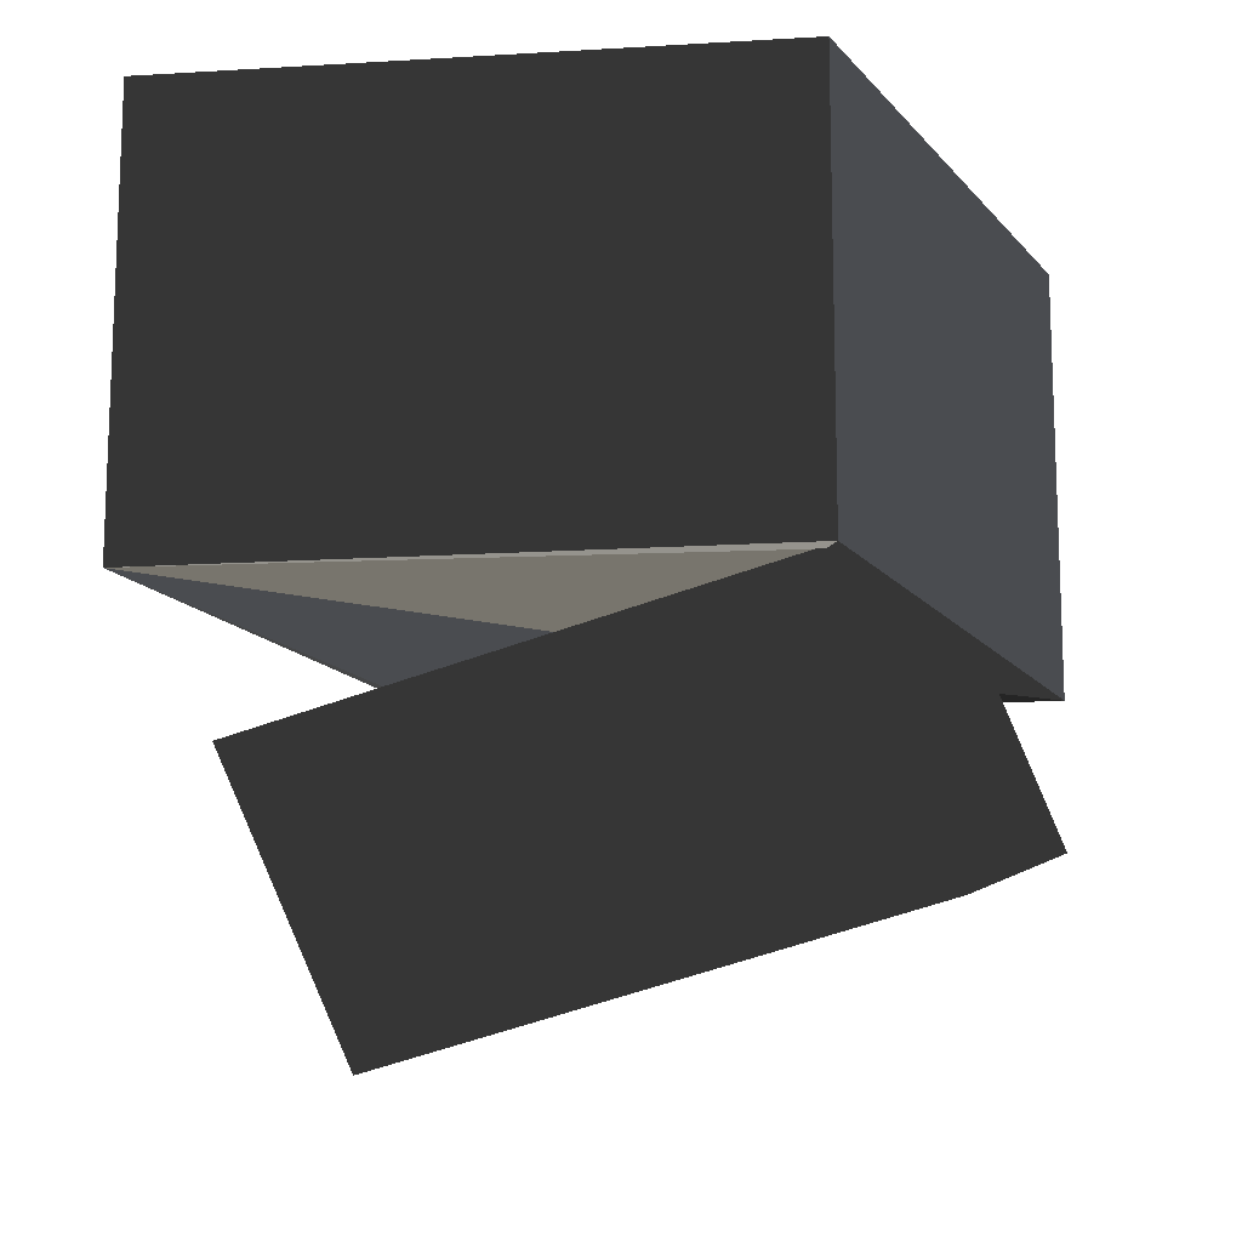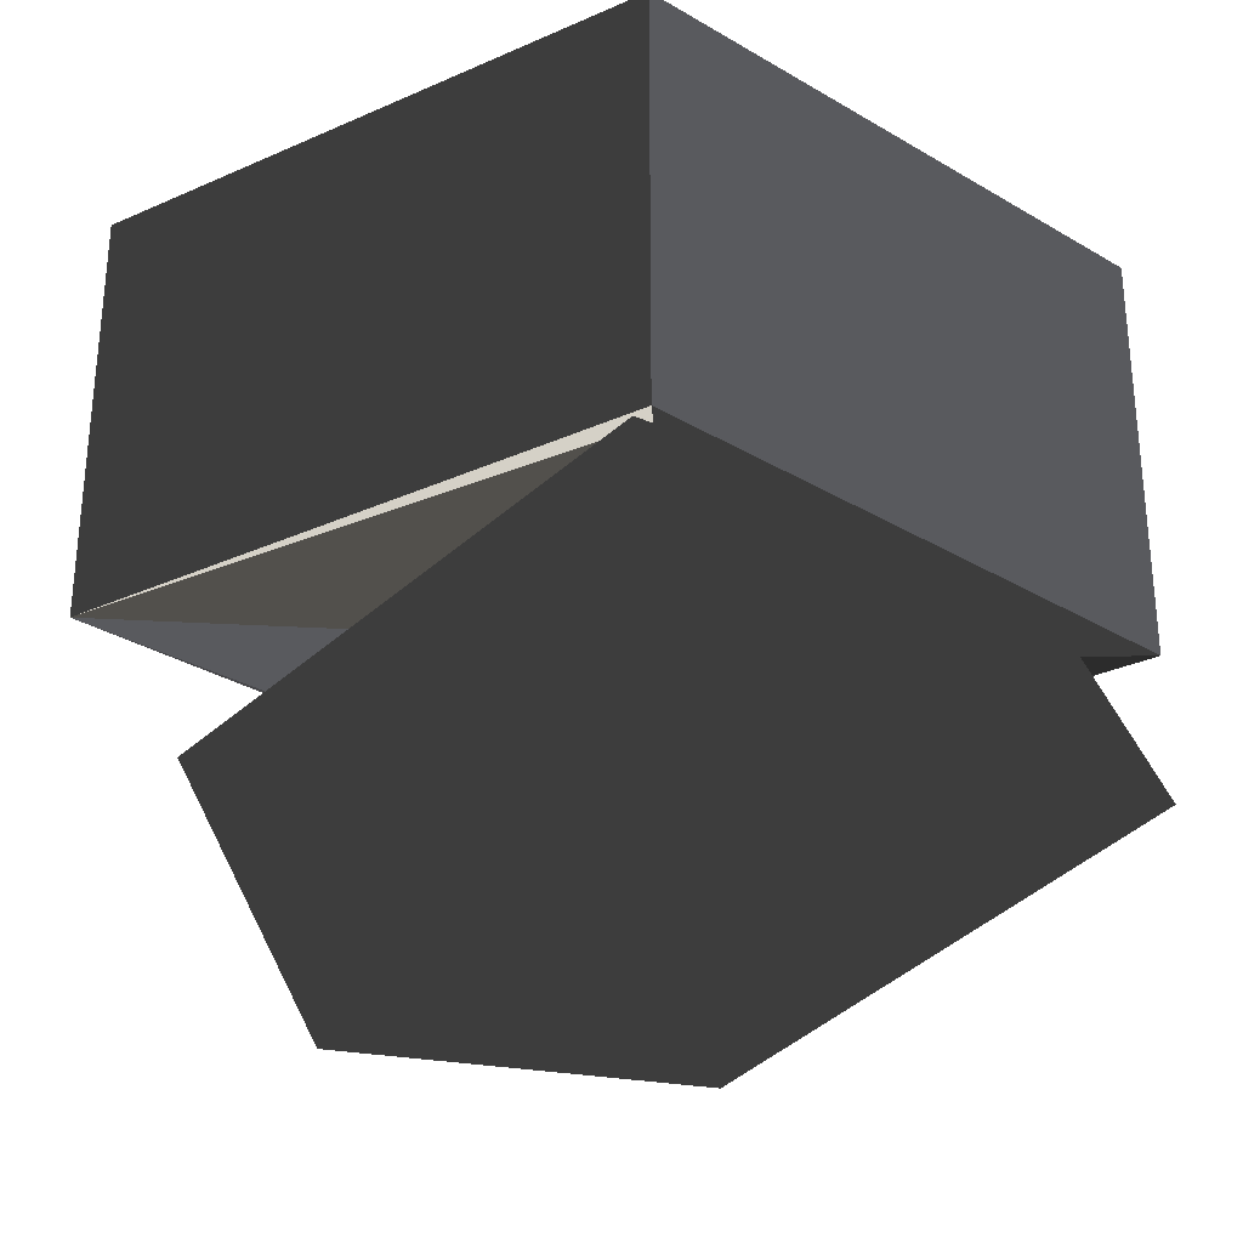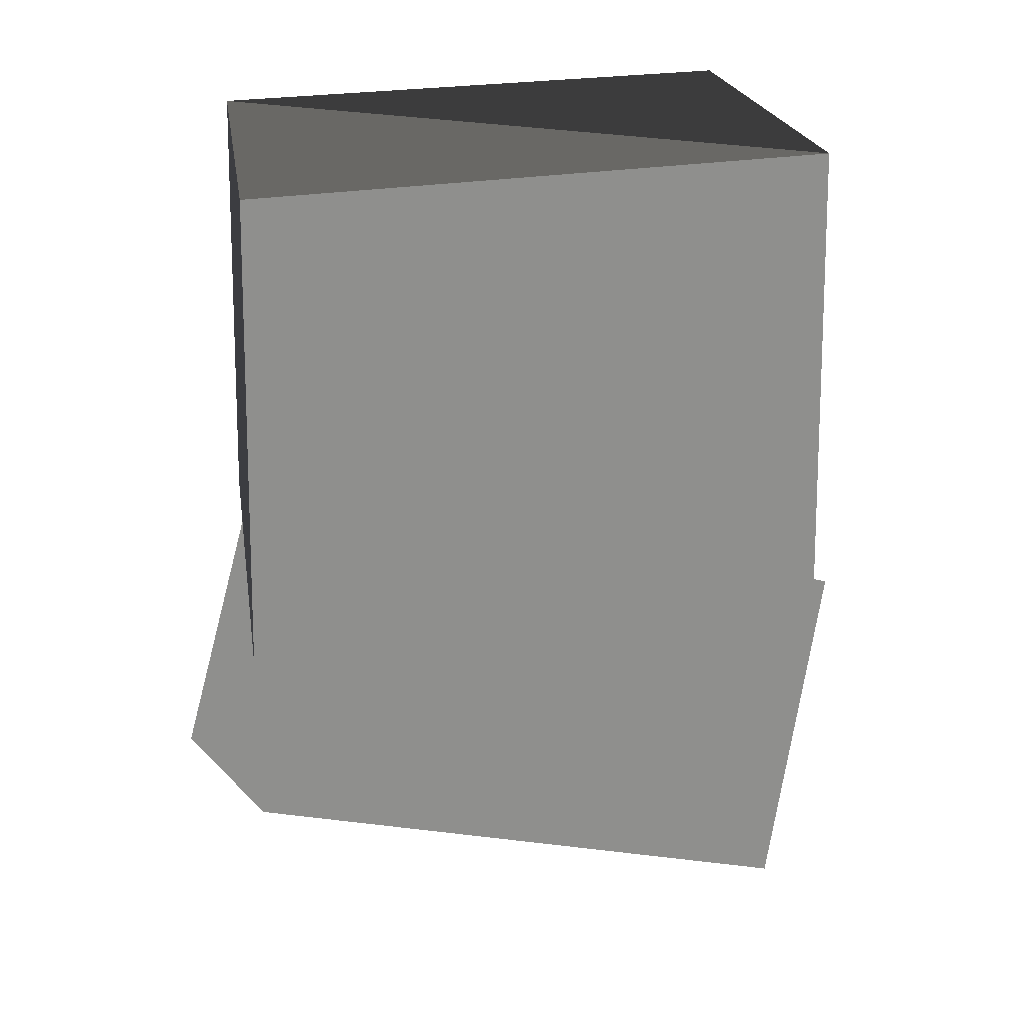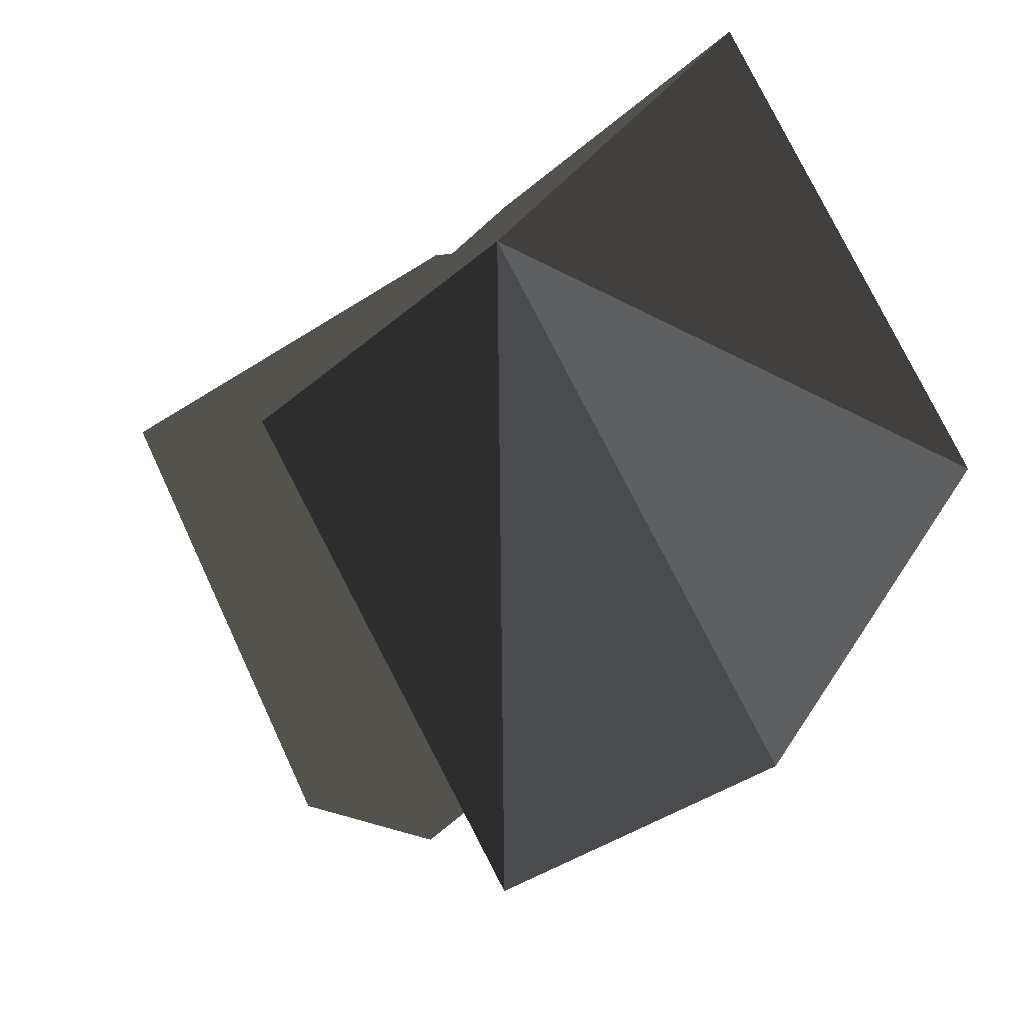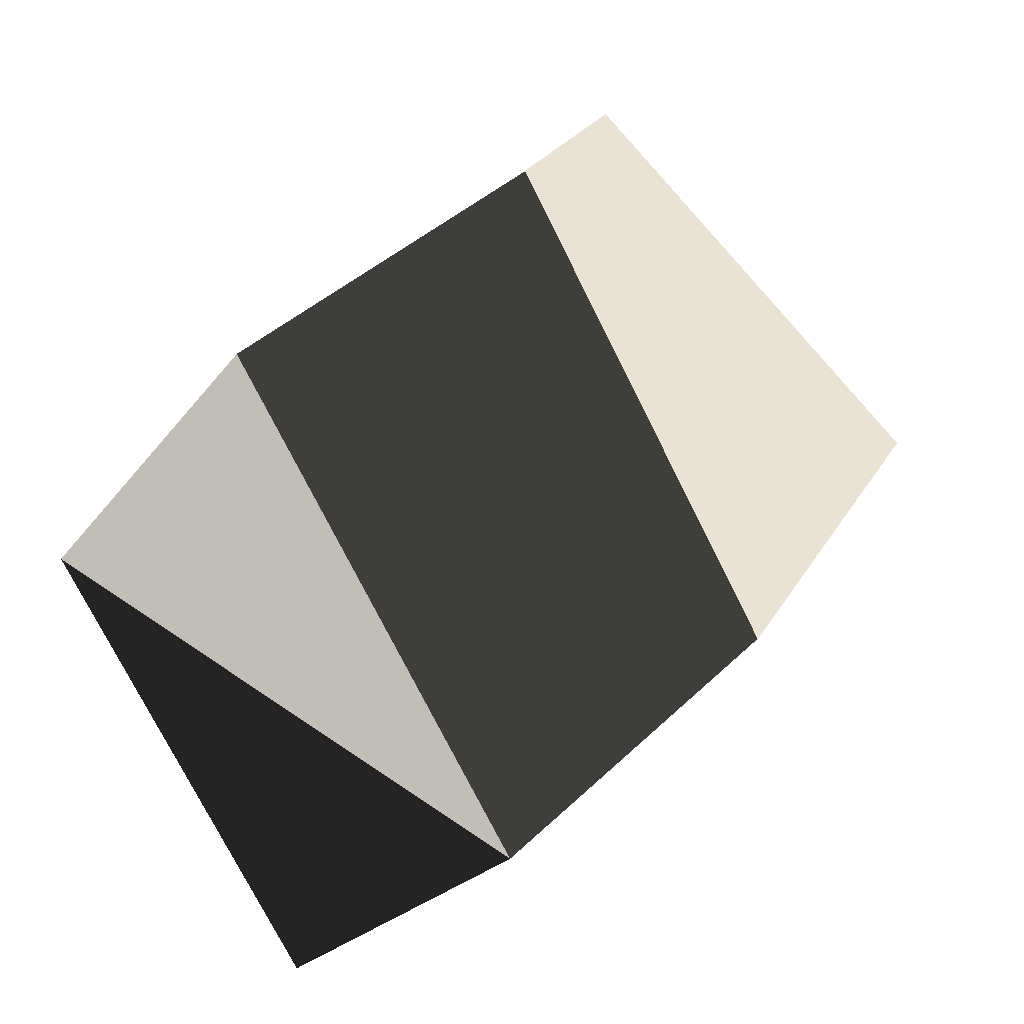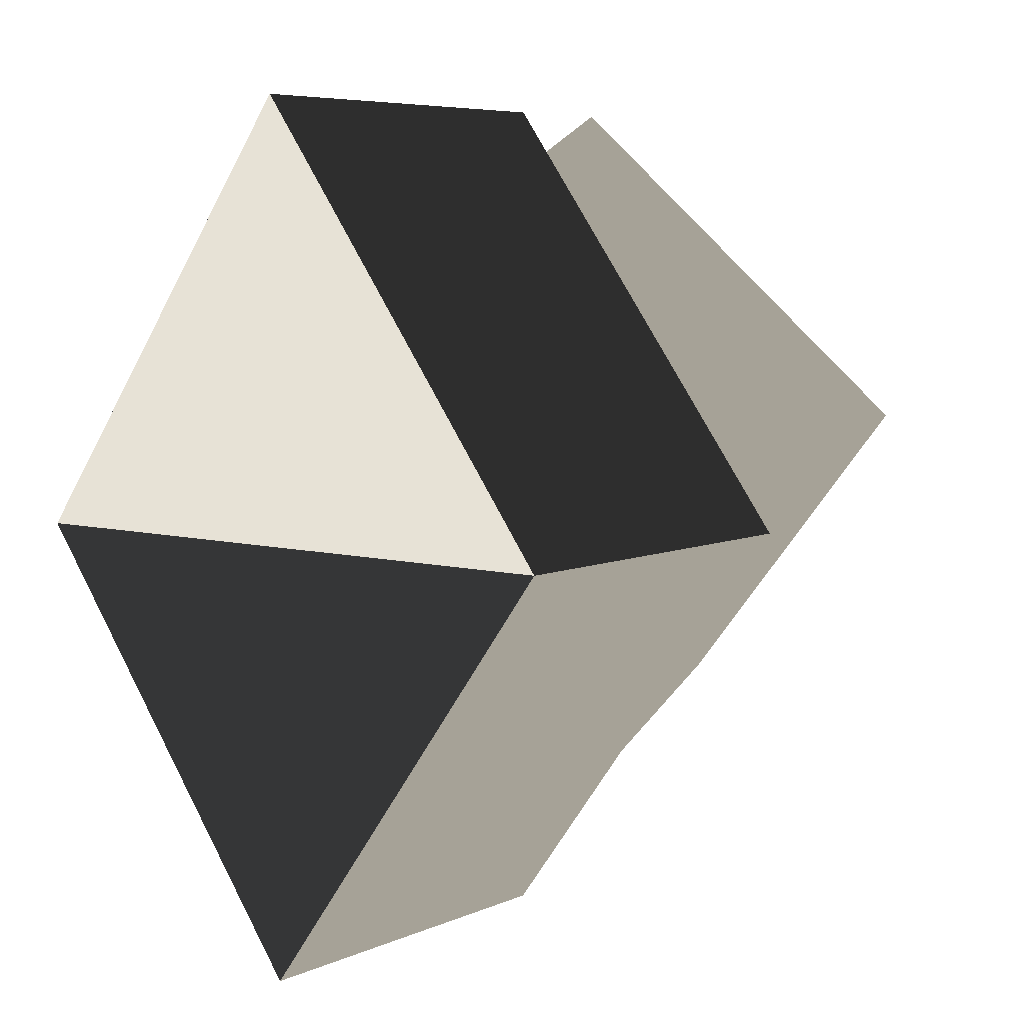
<metadata>
{"format":"obj","ext":"obj","renderer":"f3d","projection":"perspective","resolution":1024,"background":"white","views":[{"elev":-14.9,"azim":-118.8,"up":"+Y"},{"elev":-31.3,"azim":-93.9,"up":"+Y"},{"elev":17.2,"azim":29.3,"up":"+Y"},{"elev":-30.5,"azim":141.4,"up":"+Z"},{"elev":41.1,"azim":-139.1,"up":"+Z"},{"elev":6.5,"azim":-141.6,"up":"+Z"}]}
</metadata>
<code>
v 17.43 23.51 15.62
v 16.13 23.51 15.62
v 14.83 23.51 15.62
v 16.11 25.19 17.47
v 14.74 25.19 15.6
v 14.74 23.51 15.6
v 16.11 23.51 17.47
v 17.48 25.19 15.6
v 16.11 25.19 13.74
v 17.48 23.51 15.6
v 16.11 23.51 13.74
v 16.13 23 14.14
v 16.13 23.51 17.19
v 14.76 22.46 16.06
v 17.5 23.49 15.55
v 16.13 21.97 14.65
v 14.76 23.49 15.55
v 16.13 22.95 17.47
v 17.5 22.46 16.06
f 2 11 1
f 6 11 3
f 2 3 11
f 6 7 5
f 4 5 7
f 4 8 5
f 9 5 8
f 8 10 11
f 8 11 9
f 10 7 1
f 13 1 7
f 10 1 11
f 13 7 3
f 7 6 3
f 17 14 3
f 13 3 14
f 2 1 12
f 15 12 1
f 15 16 12
f 17 3 12
f 2 12 3
f 16 19 14
f 12 14 17
f 9 11 5
f 6 5 11
f 13 19 1
f 12 16 14
f 10 8 4
f 10 4 7
f 13 18 19
f 15 1 19
f 18 14 19
f 13 14 18
f 16 15 19

</code>
